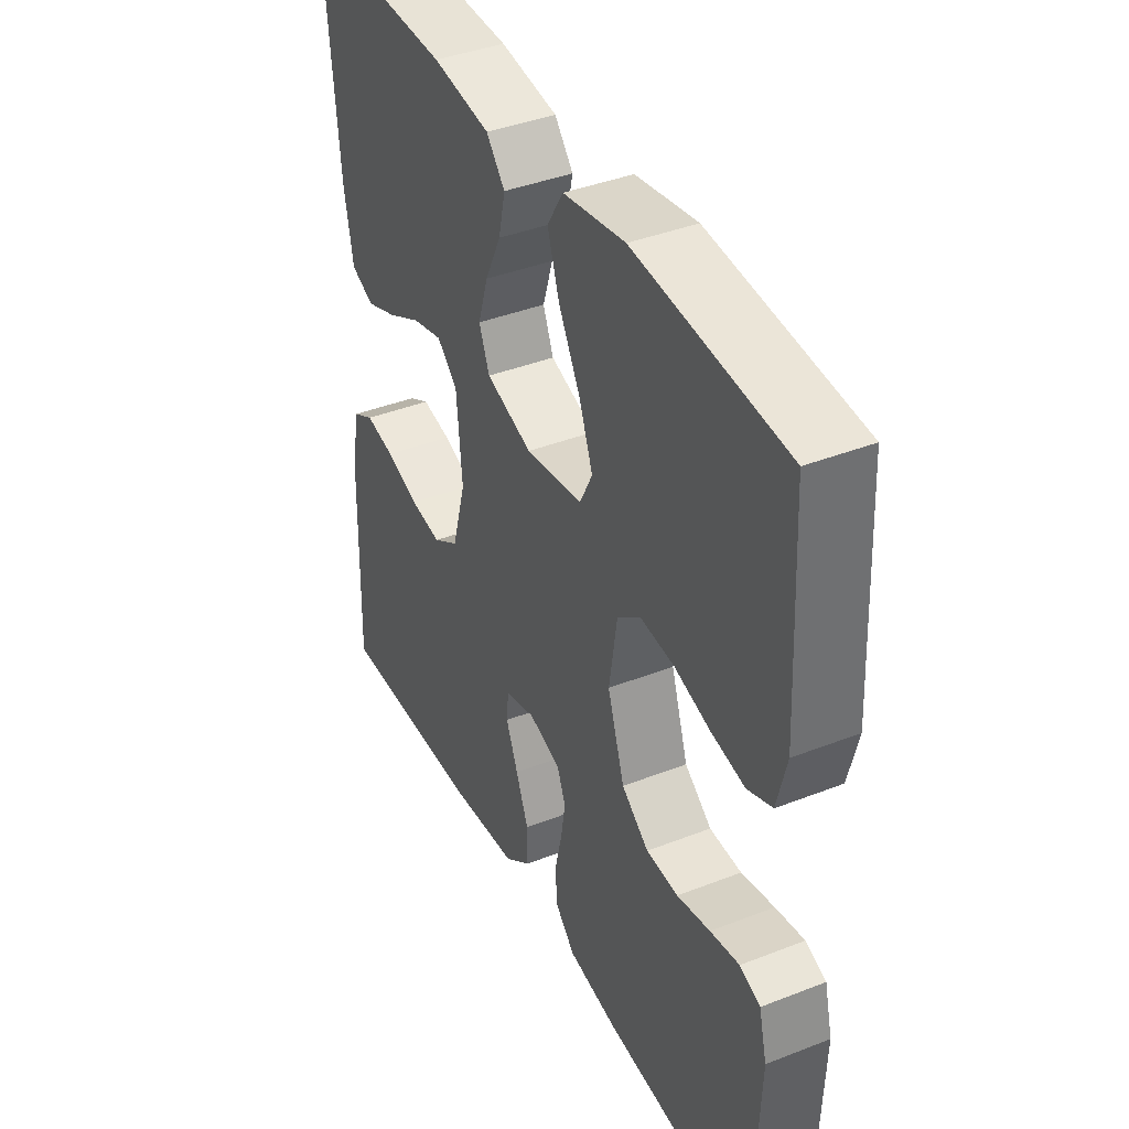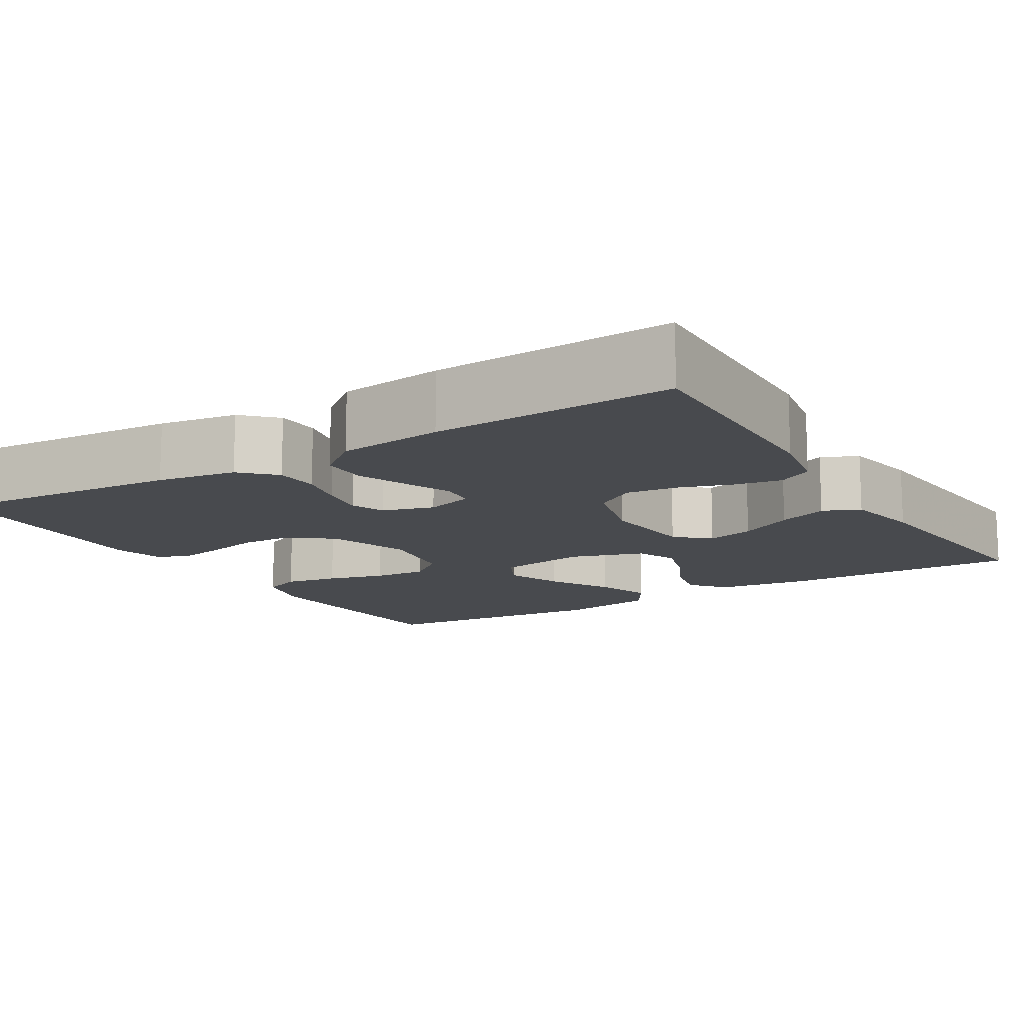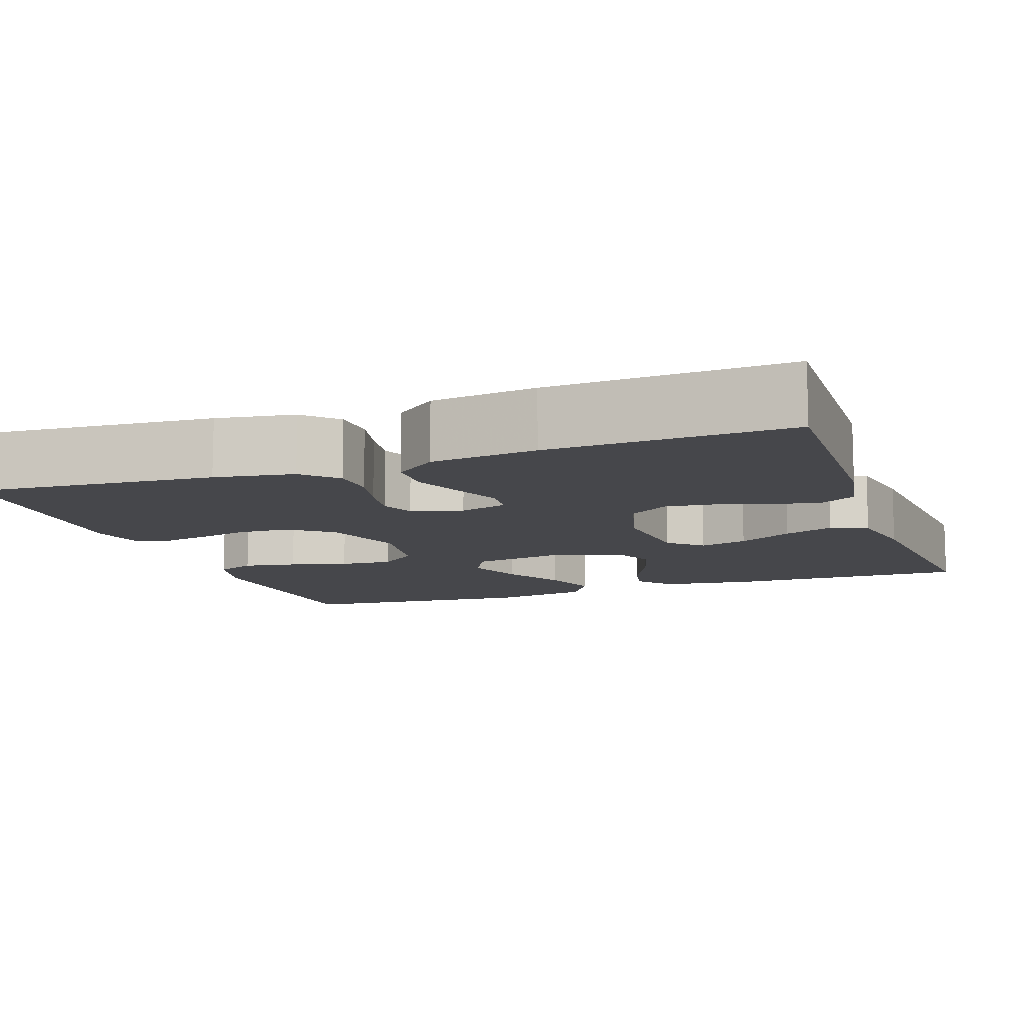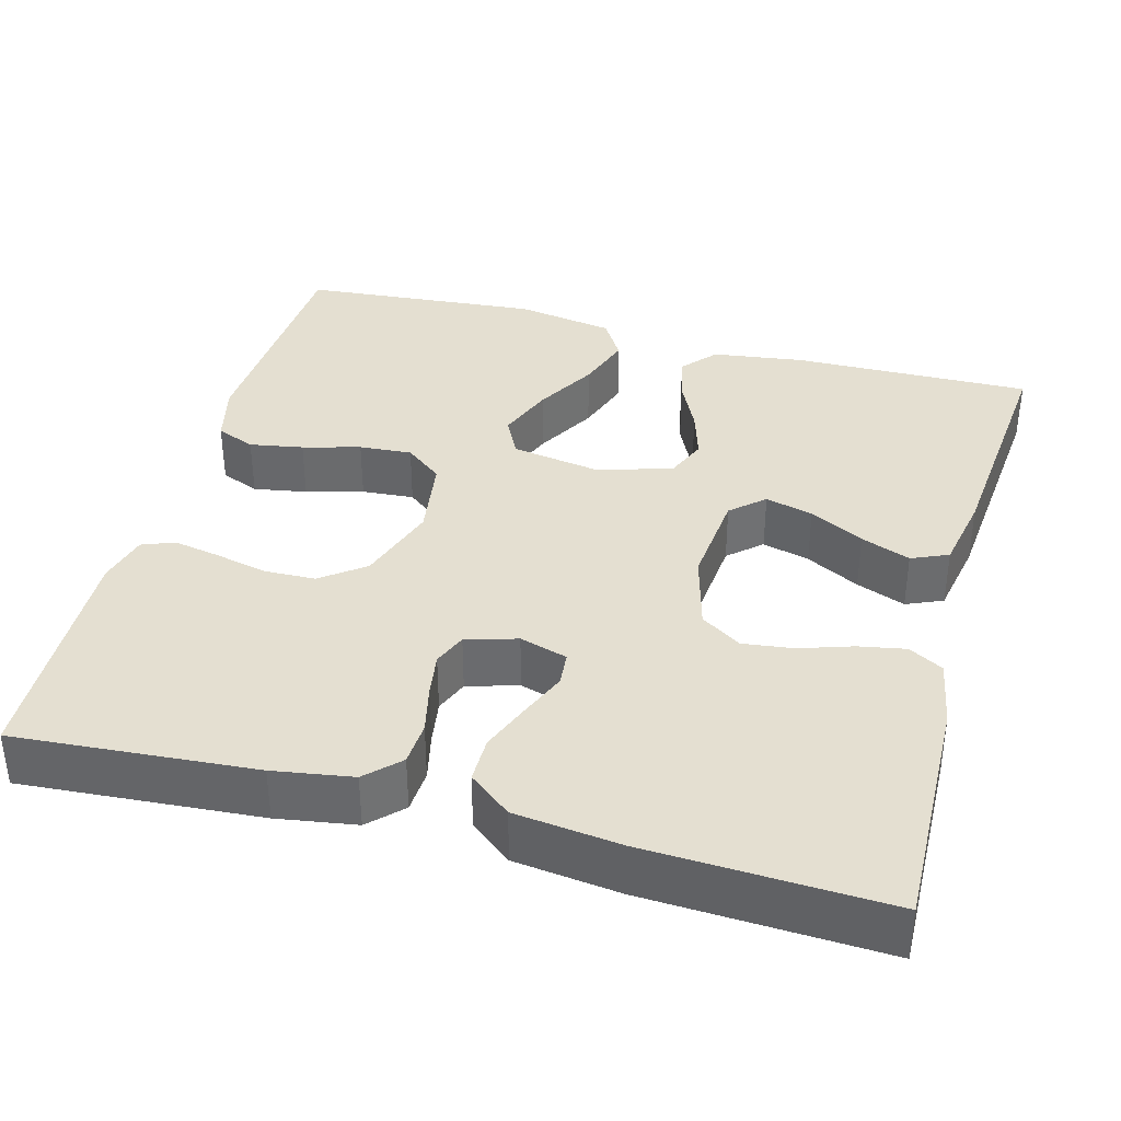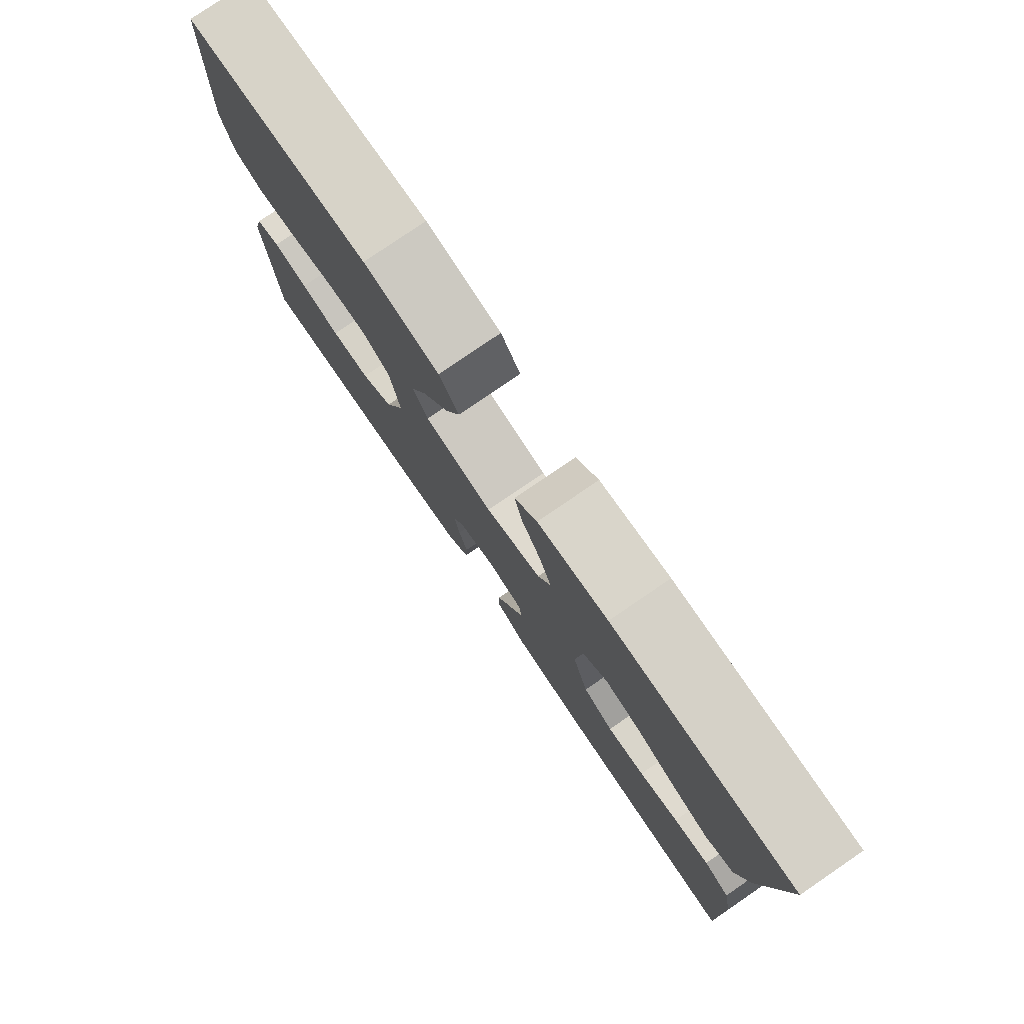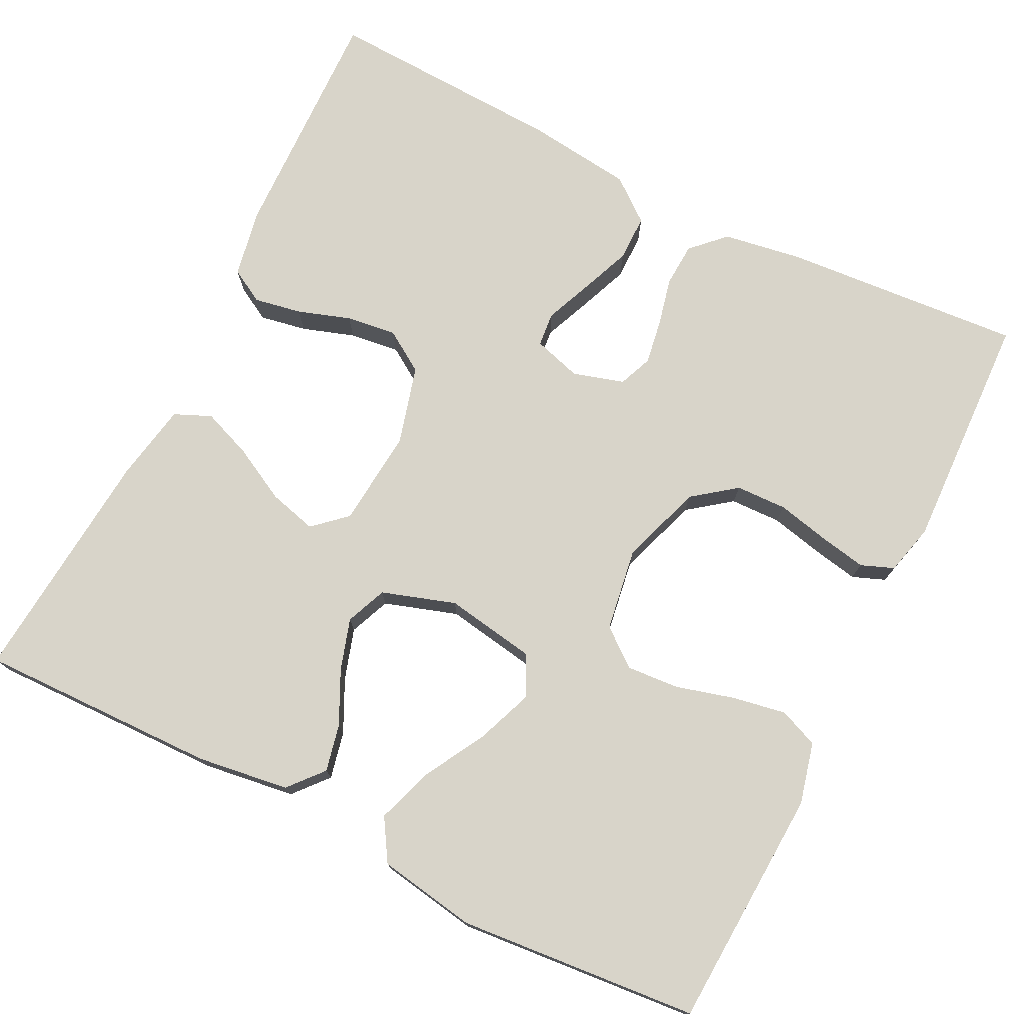
<metadata>
{"format":"obj","ext":"obj","renderer":"f3d","projection":"perspective","resolution":1024,"background":"white","views":[{"elev":40.2,"azim":64.3,"up":"+Z"},{"elev":-13.1,"azim":-148.6,"up":"+Y"},{"elev":-10.8,"azim":-160.4,"up":"+Y"},{"elev":36.8,"azim":-164.7,"up":"+Y"},{"elev":79.4,"azim":-124.3,"up":"+Z"},{"elev":75.5,"azim":26.6,"up":"+Y"}]}
</metadata>
<code>
v 0.5 0.07 0.5
v 0.515 0.07 0.2
v 0.496 0.07 0.123
v 0.447 0.07 0.103
v 0.38 0.07 0.115
v 0.308 0.07 0.135
v 0.242 0.07 0.14
v 0.195 0.07 0.103
v 0.179 0.07 0
v 0.213 0.07 -0.103
v 0.267 0.07 -0.144
v 0.331 0.07 -0.146
v 0.397 0.07 -0.131
v 0.455 0.07 -0.12
v 0.496 0.07 -0.136
v 0.512 0.07 -0.2
v 0.5 0.07 -0.5
v 0.2 0.07 -0.477
v 0.101 0.07 -0.461
v 0.061 0.07 -0.421
v 0.058 0.07 -0.366
v 0.072 0.07 -0.306
v 0.081 0.07 -0.25
v 0.064 0.07 -0.208
v 0 0.07 -0.189
v -0.06 0.07 -0.207
v -0.064 0.07 -0.25
v -0.04 0.07 -0.308
v -0.015 0.07 -0.371
v -0.015 0.07 -0.429
v -0.068 0.07 -0.471
v -0.2 0.07 -0.487
v -0.5 0.07 -0.5
v -0.492 0.07 -0.2
v -0.476 0.07 -0.114
v -0.433 0.07 -0.09
v -0.374 0.07 -0.101
v -0.308 0.07 -0.123
v -0.245 0.07 -0.131
v -0.194 0.07 -0.098
v -0.167 0.07 0
v -0.178 0.07 0.122
v -0.219 0.07 0.159
v -0.279 0.07 0.143
v -0.347 0.07 0.107
v -0.409 0.07 0.083
v -0.455 0.07 0.103
v -0.473 0.07 0.2
v -0.5 0.07 0.5
v -0.2 0.07 0.494
v -0.085 0.07 0.478
v -0.048 0.07 0.435
v -0.061 0.07 0.376
v -0.093 0.07 0.31
v -0.113 0.07 0.246
v -0.092 0.07 0.195
v 0 0.07 0.165
v 0.114 0.07 0.184
v 0.139 0.07 0.234
v 0.112 0.07 0.305
v 0.069 0.07 0.382
v 0.045 0.07 0.453
v 0.077 0.07 0.505
v 0.2 0.07 0.526
v 0.5 0 0.5
v 0.515 0 0.2
v 0.496 0 0.123
v 0.447 0 0.103
v 0.38 0 0.115
v 0.308 0 0.135
v 0.242 0 0.14
v 0.195 0 0.103
v 0.179 0 0
v 0.213 0 -0.103
v 0.267 0 -0.144
v 0.331 0 -0.146
v 0.397 0 -0.131
v 0.455 0 -0.12
v 0.496 0 -0.136
v 0.512 0 -0.2
v 0.5 0 -0.5
v 0.2 0 -0.477
v 0.101 0 -0.461
v 0.061 0 -0.421
v 0.058 0 -0.366
v 0.072 0 -0.306
v 0.081 0 -0.25
v 0.064 0 -0.208
v 0 0 -0.189
v -0.06 0 -0.207
v -0.064 0 -0.25
v -0.04 0 -0.308
v -0.015 0 -0.371
v -0.015 0 -0.429
v -0.068 0 -0.471
v -0.2 0 -0.487
v -0.5 0 -0.5
v -0.492 0 -0.2
v -0.476 0 -0.114
v -0.433 0 -0.09
v -0.374 0 -0.101
v -0.308 0 -0.123
v -0.245 0 -0.131
v -0.194 0 -0.098
v -0.167 0 0
v -0.178 0 0.122
v -0.219 0 0.159
v -0.279 0 0.143
v -0.347 0 0.107
v -0.409 0 0.083
v -0.455 0 0.103
v -0.473 0 0.2
v -0.5 0 0.5
v -0.2 0 0.494
v -0.085 0 0.478
v -0.048 0 0.435
v -0.061 0 0.376
v -0.093 0 0.31
v -0.113 0 0.246
v -0.092 0 0.195
v 0 0 0.165
v 0.114 0 0.184
v 0.139 0 0.234
v 0.112 0 0.305
v 0.069 0 0.382
v 0.045 0 0.453
v 0.077 0 0.505
v 0.2 0 0.526
f 4 5 6
f 3 4 6
f 2 3 6
f 1 2 6
f 64 1 6
f 63 64 6
f 62 63 6
f 61 62 6
f 60 61 6
f 59 60 6 7
f 58 59 7 8
f 57 58 8 9
f 56 57 9 10
f 52 53 54
f 51 52 54
f 50 51 54
f 49 50 54
f 48 49 54
f 47 48 54
f 46 47 54
f 45 46 54
f 44 45 54
f 43 44 54 55
f 42 43 55 56
f 36 37 38
f 35 36 38
f 34 35 38
f 33 34 38
f 32 33 38
f 31 32 38
f 30 31 38
f 29 30 38
f 28 29 38
f 27 28 38
f 26 27 38 39
f 25 26 39 40
f 20 21 22
f 19 20 22
f 18 19 22
f 17 18 22
f 16 17 22
f 15 16 22
f 14 15 22
f 13 14 22
f 12 13 22
f 11 12 22 23
f 10 11 23 24
f 10 24 25
f 56 10 25
f 42 56 25
f 41 42 25
f 25 40 41
f 70 69 68
f 70 68 67
f 70 67 66
f 70 66 65
f 70 65 128
f 70 128 127
f 70 127 126
f 70 126 125
f 70 125 124
f 71 70 124 123
f 72 71 123 122
f 73 72 122 121
f 74 73 121 120
f 118 117 116
f 118 116 115
f 118 115 114
f 118 114 113
f 118 113 112
f 118 112 111
f 118 111 110
f 118 110 109
f 118 109 108
f 119 118 108 107
f 120 119 107 106
f 102 101 100
f 102 100 99
f 102 99 98
f 102 98 97
f 102 97 96
f 102 96 95
f 102 95 94
f 102 94 93
f 102 93 92
f 102 92 91
f 103 102 91 90
f 104 103 90 89
f 86 85 84
f 86 84 83
f 86 83 82
f 86 82 81
f 86 81 80
f 86 80 79
f 86 79 78
f 86 78 77
f 86 77 76
f 87 86 76 75
f 88 87 75 74
f 89 88 74
f 89 74 120
f 89 120 106
f 89 106 105
f 105 104 89
f 1 65 66 2
f 2 66 67 3
f 3 67 68 4
f 4 68 69 5
f 5 69 70 6
f 6 70 71 7
f 7 71 72 8
f 8 72 73 9
f 9 73 74 10
f 10 74 75 11
f 11 75 76 12
f 12 76 77 13
f 13 77 78 14
f 14 78 79 15
f 15 79 80 16
f 16 80 81 17
f 17 81 82 18
f 18 82 83 19
f 19 83 84 20
f 20 84 85 21
f 21 85 86 22
f 22 86 87 23
f 23 87 88 24
f 24 88 89 25
f 25 89 90 26
f 26 90 91 27
f 27 91 92 28
f 28 92 93 29
f 29 93 94 30
f 30 94 95 31
f 31 95 96 32
f 32 96 97 33
f 33 97 98 34
f 34 98 99 35
f 35 99 100 36
f 36 100 101 37
f 37 101 102 38
f 38 102 103 39
f 39 103 104 40
f 40 104 105 41
f 41 105 106 42
f 42 106 107 43
f 43 107 108 44
f 44 108 109 45
f 45 109 110 46
f 46 110 111 47
f 47 111 112 48
f 48 112 113 49
f 49 113 114 50
f 50 114 115 51
f 51 115 116 52
f 52 116 117 53
f 53 117 118 54
f 54 118 119 55
f 55 119 120 56
f 56 120 121 57
f 57 121 122 58
f 58 122 123 59
f 59 123 124 60
f 60 124 125 61
f 61 125 126 62
f 62 126 127 63
f 63 127 128 64
f 64 128 65 1

</code>
